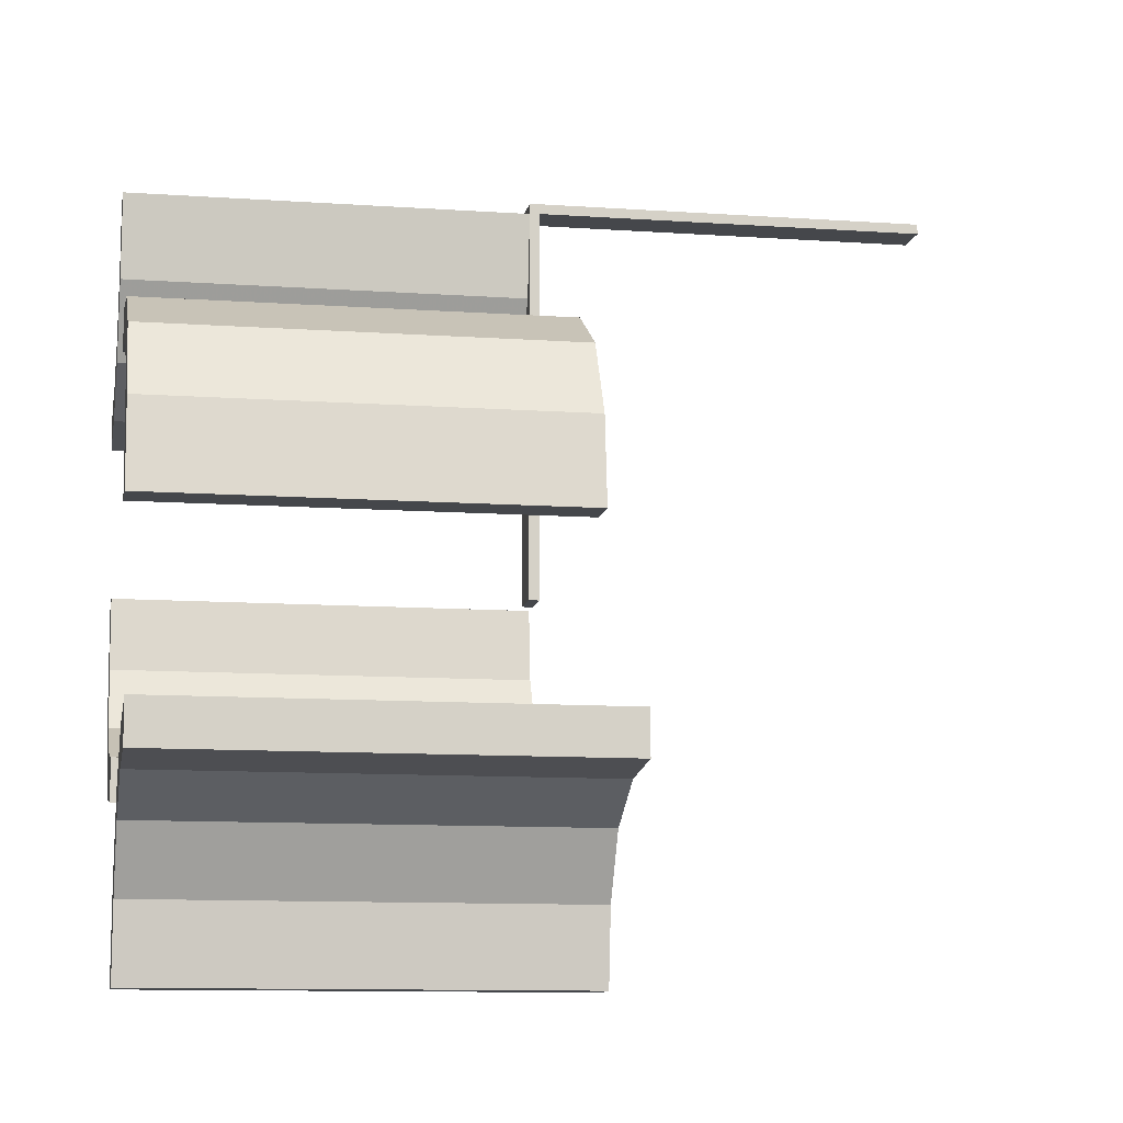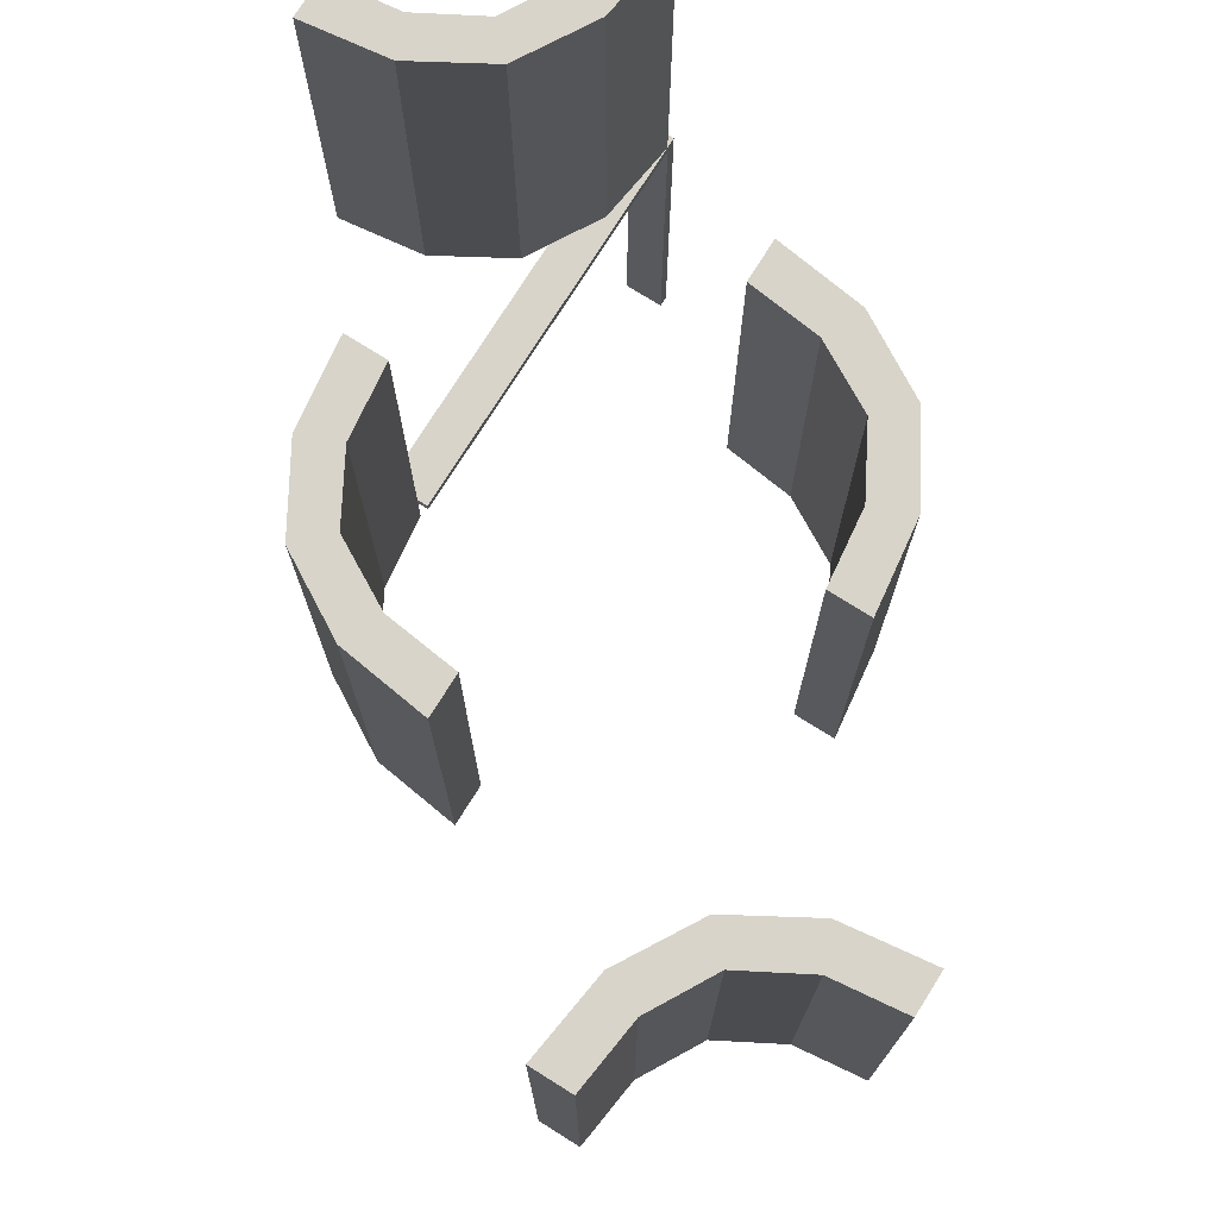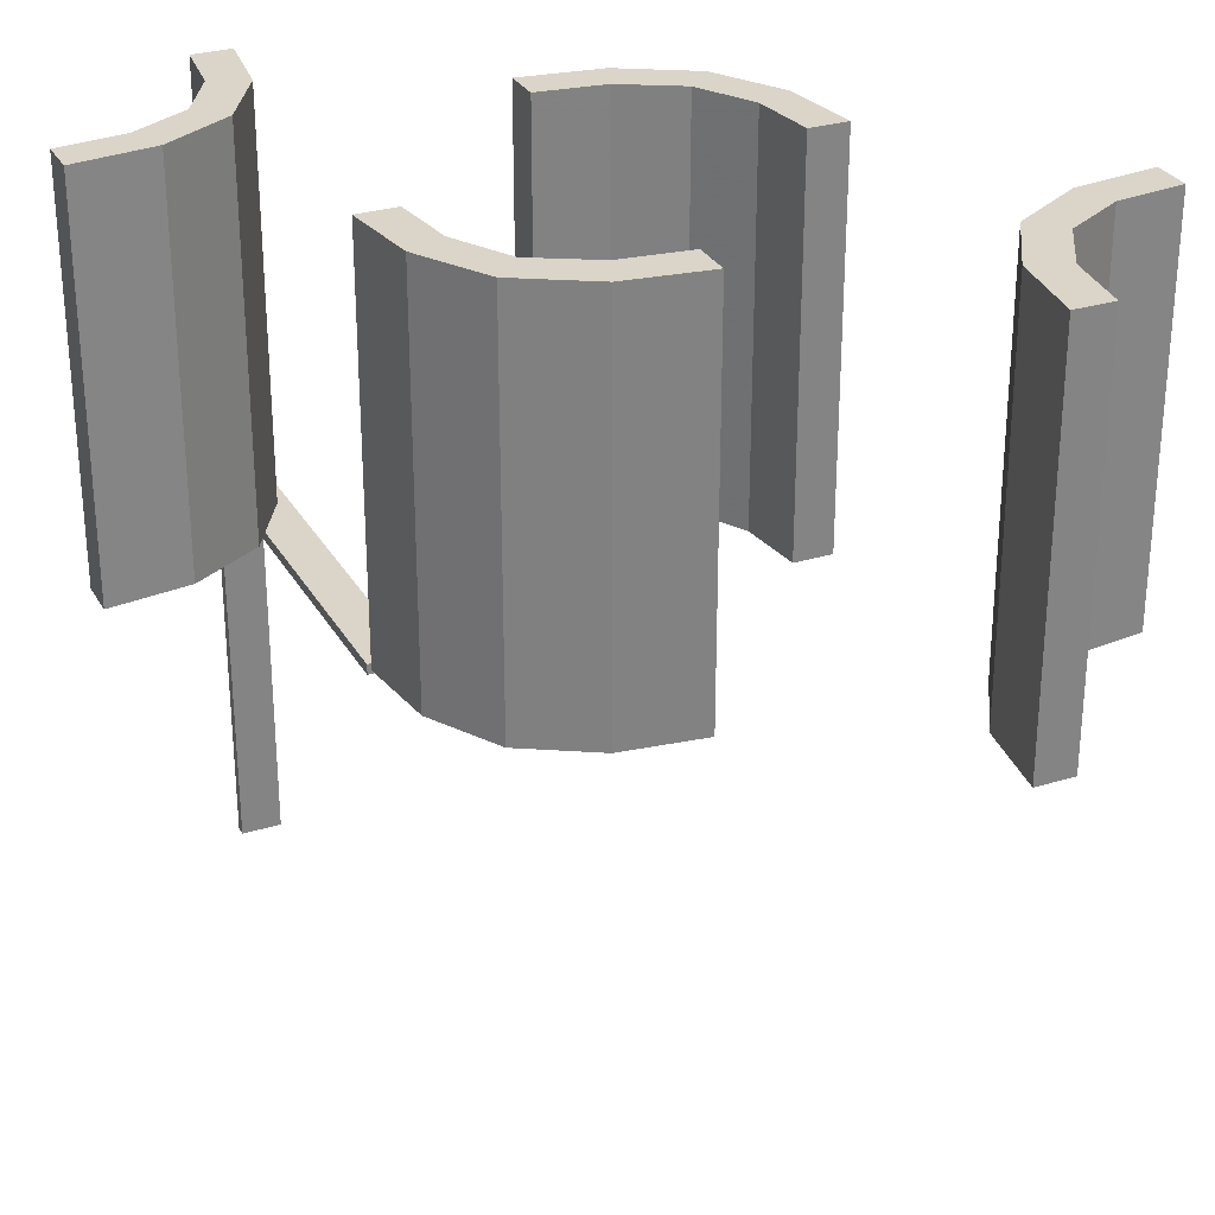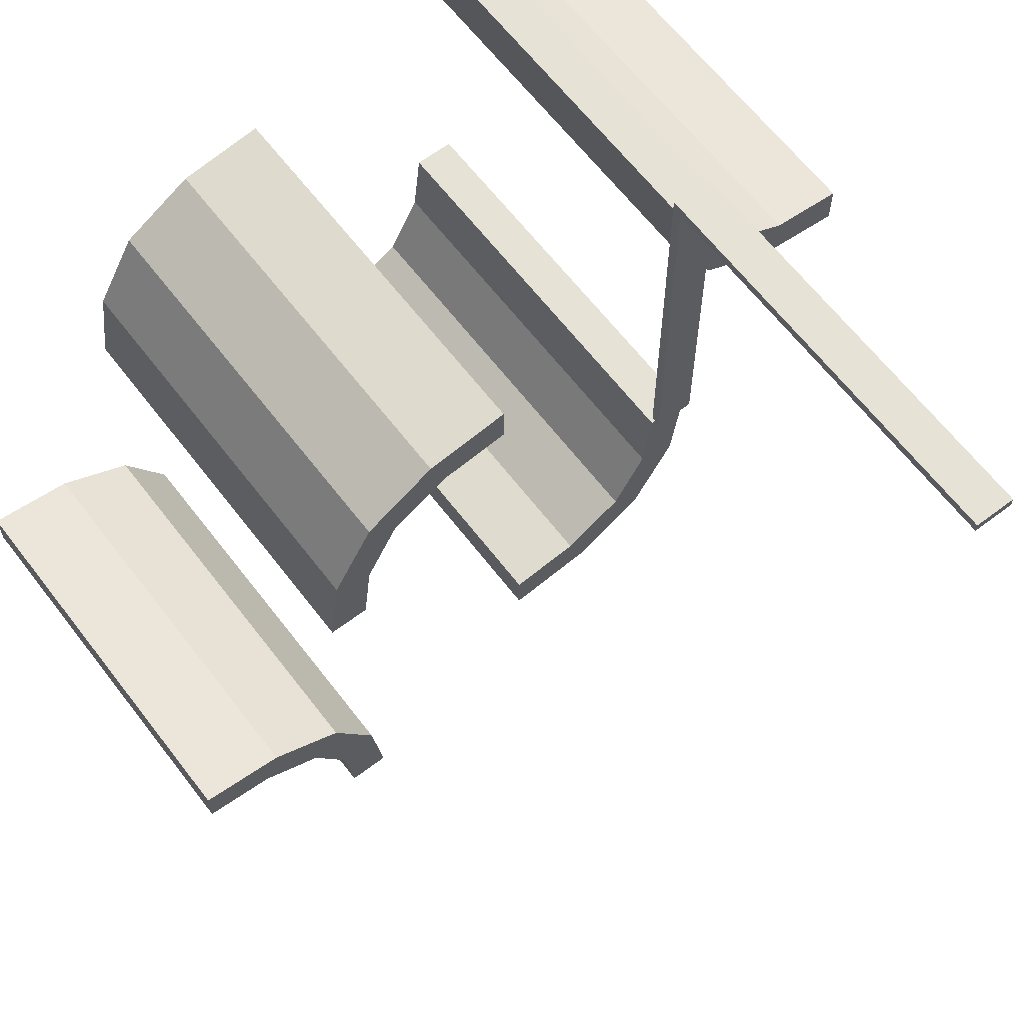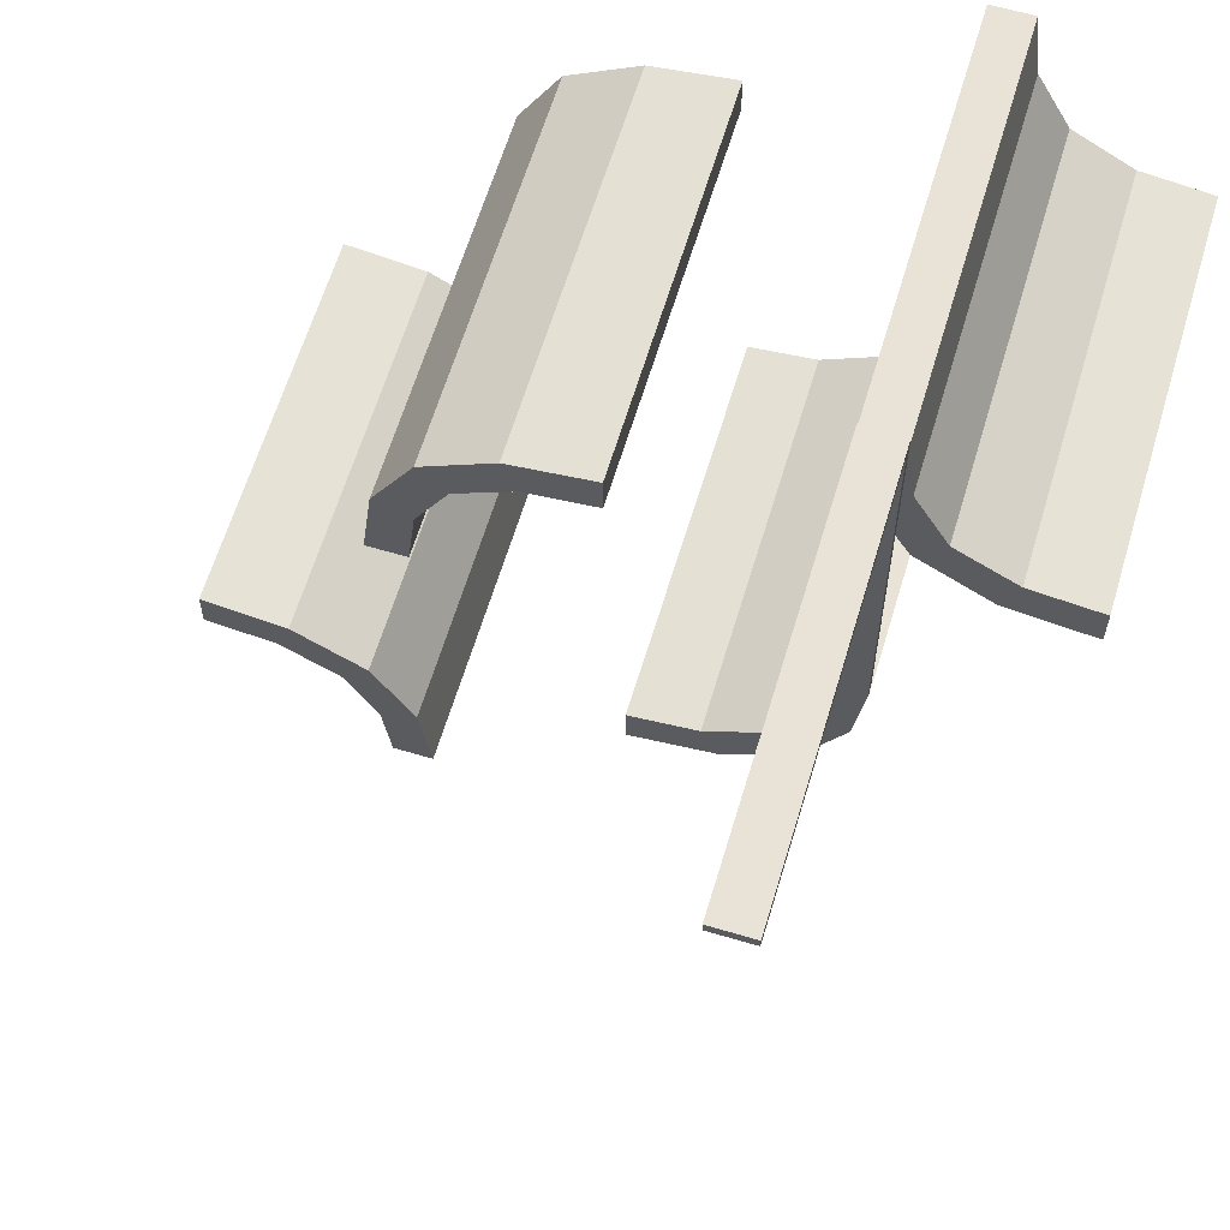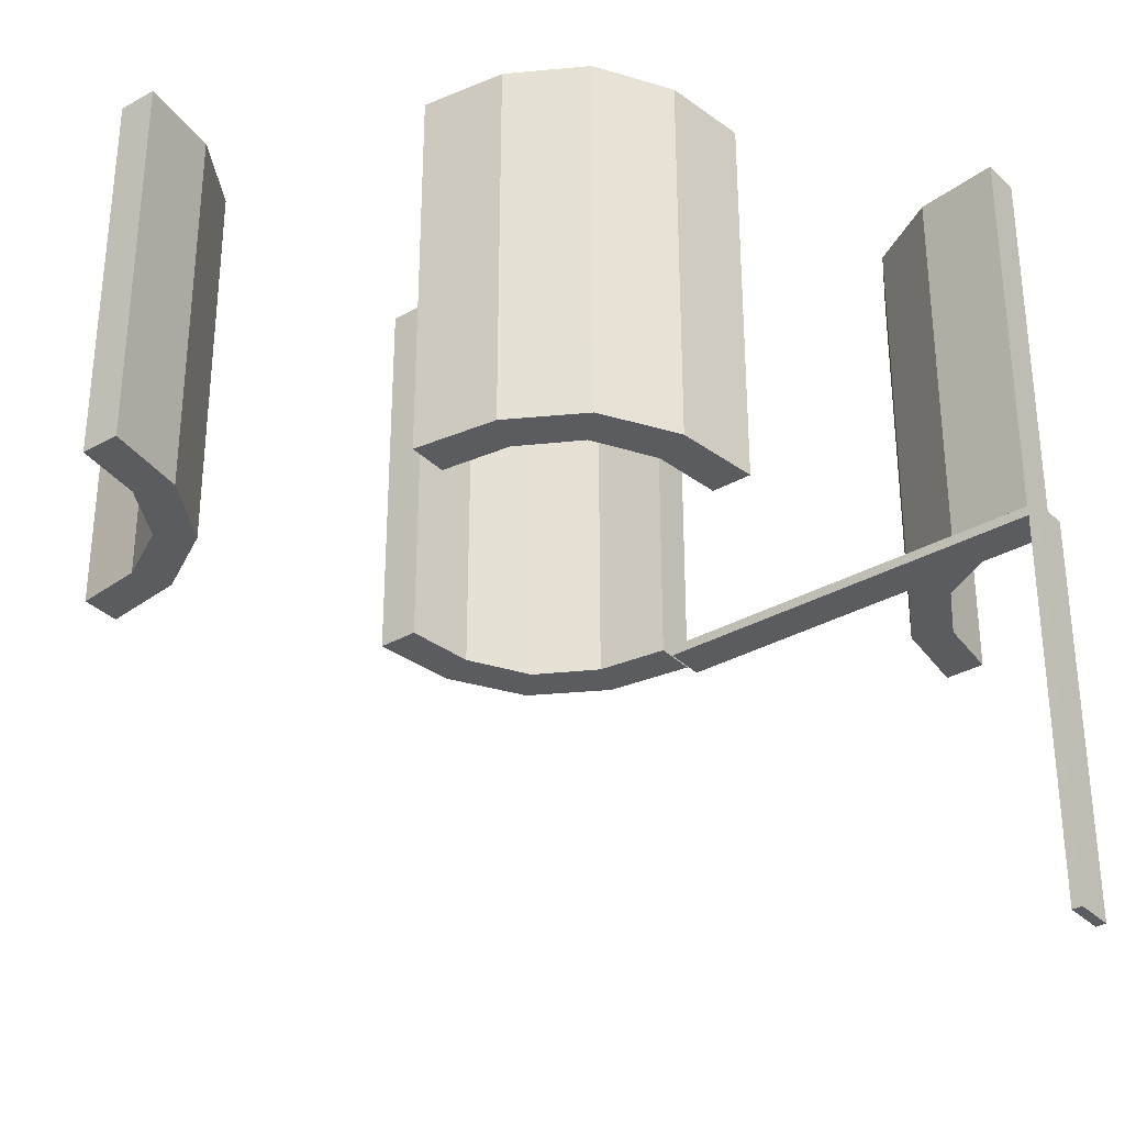
<metadata>
{"format":"obj","ext":"obj","renderer":"f3d","projection":"perspective","resolution":1024,"background":"white","views":[{"elev":-10.5,"azim":79.9,"up":"+Y"},{"elev":75.2,"azim":32.1,"up":"+Z"},{"elev":29.2,"azim":-24.5,"up":"+Z"},{"elev":63.6,"azim":142.6,"up":"+Y"},{"elev":62.5,"azim":-163.3,"up":"+Y"},{"elev":-33.6,"azim":127.5,"up":"+Z"}]}
</metadata>
<code>
v 0.402 -0.2846 0
v 0.402 -0.2846 0.5
v -0.261 -0.1182 0
v -0.261 -0.1182 0.5
v -0.275 0.4868 0
v -0.275 0.4868 0.5
v -0.275 0 0
v -0.275 0 -0.0125
v -0.275 0.5 0
v -0.275 0.5 -0.0125
v -0.275 0.5 -0.5
v -0.275 0.4875 0
v -0.275 0.4875 -0.5
v -0.275 -0.01322 0
v -0.275 -0.01322 0.5
v 0.4879 -0.2743 0
v 0.4879 -0.2743 0.5
v 0.4879 -0.2243 0
v 0.4879 -0.2243 0.5
v 0.2145 0.09953 0
v 0.2145 0.09953 0.5
v 0.3271 -0.3263 0
v 0.3271 -0.3263 0.25
v 0.3271 -0.3263 0.5
v 0.1174 0.2617 0
v 0.1174 0.2617 0.5
v -0.2082 -0.209 0
v -0.2082 -0.209 0.25
v -0.2082 -0.209 0.5
v -0.2918 0.291 0
v -0.2918 0.291 0.25
v -0.2918 0.291 0.5
v 0.3826 -0.2383 0
v 0.3826 -0.2383 0.5
v 0.1729 0.1737 0
v 0.1729 0.1737 0.25
v 0.1729 0.1737 0.5
v 0.2855 -0.4005 0
v 0.2855 -0.4005 0.5
v 0.01215 0.2257 0
v 0.01215 0.2257 0.5
v 0.01215 0.2757 0
v 0.01215 0.2757 0.5
v -0.225 0.4868 0
v -0.225 0.4868 0.5
v -0.225 0 0
v -0.225 0 -0.0125
v -0.225 0.5 0
v -0.225 0.5 -0.0125
v -0.225 0.5 -0.5
v -0.225 0.4875 0
v -0.225 0.4875 -0.5
v -0.225 -0.01322 0
v -0.225 -0.01322 0.5
v -0.239 0.3818 0
v -0.239 0.3818 0.5
v 0.09804 0.2154 0
v 0.09804 0.2154 0.5
v -0.09804 -0.2154 0
v -0.09804 -0.2154 0.5
v 0.239 -0.3818 0
v 0.239 -0.3818 0.5
v 0.225 0.01322 0
v 0.225 0.01322 0.5
v 0.225 -0.4868 0
v 0.225 -0.4868 0.5
v -0.01215 -0.2757 0
v -0.01215 -0.2757 0.5
v -0.01215 -0.2257 0
v -0.01215 -0.2257 0.5
v -0.2855 0.4005 0
v -0.2855 0.4005 0.5
v -0.1729 -0.1737 0
v -0.1729 -0.1737 0.25
v -0.1729 -0.1737 0.5
v -0.3826 0.2383 0
v -0.3826 0.2383 0.5
v 0.2918 -0.291 0
v 0.2918 -0.291 0.25
v 0.2918 -0.291 0.5
v 0.2082 0.209 0
v 0.2082 0.209 0.25
v 0.2082 0.209 0.5
v -0.1174 -0.2617 0
v -0.1174 -0.2617 0.5
v -0.3271 0.3263 0
v -0.3271 0.3263 0.25
v -0.3271 0.3263 0.5
v -0.2145 -0.09953 0
v -0.2145 -0.09953 0.5
v -0.4879 0.2243 0
v -0.4879 0.2243 0.5
v -0.4879 0.2743 0
v -0.4879 0.2743 0.5
v 0.275 0.01322 0
v 0.275 0.01322 0.5
v 0.275 -0.4868 0
v 0.275 -0.4868 0.5
v 0.261 0.1182 0
v 0.261 0.1182 0.5
v -0.402 0.2846 0
v -0.402 0.2846 0.5
f 57 25 42
f 42 40 57
f 25 57 35
f 35 81 25
f 35 20 99
f 63 95 20
f 99 20 95
f 81 35 99
f 25 81 82
f 26 82 83
f 42 25 26
f 82 26 25
f 96 100 99
f 99 100 82
f 82 100 83
f 81 99 82
f 64 96 95
f 20 35 36
f 21 36 37
f 63 20 21
f 36 21 20
f 41 58 57
f 57 58 36
f 36 58 37
f 35 57 36
f 43 41 40
f 58 43 26
f 43 58 41
f 26 37 58
f 37 26 83
f 37 100 21
f 64 21 96
f 100 96 21
f 83 100 37
f 42 26 43
f 96 99 95
f 64 95 63
f 63 21 64
f 41 57 40
f 43 40 42
f 8 47 49
f 48 9 10
f 46 48 49
f 7 46 47
f 9 7 8
f 7 9 48
f 8 49 10
f 48 10 49
f 46 49 47
f 7 47 8
f 9 8 10
f 7 48 46
f 11 50 48
f 51 12 9
f 52 51 48
f 13 52 50
f 12 13 11
f 13 12 51
f 11 48 9
f 51 9 48
f 52 48 50
f 13 50 11
f 12 11 9
f 13 51 52
f 101 76 91
f 91 93 101
f 76 101 86
f 86 30 76
f 86 71 55
f 5 44 71
f 55 71 44
f 30 86 55
f 76 30 31
f 77 31 32
f 91 76 77
f 31 77 76
f 45 56 55
f 55 56 31
f 31 56 32
f 30 55 31
f 6 45 44
f 71 86 87
f 72 87 88
f 5 71 72
f 87 72 71
f 94 102 101
f 101 102 87
f 87 102 88
f 86 101 87
f 92 94 93
f 102 92 77
f 92 102 94
f 77 88 102
f 88 77 32
f 88 56 72
f 6 72 45
f 56 45 72
f 32 56 88
f 91 77 92
f 45 55 44
f 6 44 5
f 5 72 6
f 94 101 93
f 92 93 91
f 2 34 19
f 19 17 2
f 34 2 24
f 24 80 34
f 24 39 62
f 98 66 39
f 62 39 66
f 80 24 62
f 34 80 79
f 33 79 78
f 19 34 33
f 79 33 34
f 65 61 62
f 62 61 79
f 79 61 78
f 80 62 79
f 97 65 66
f 39 24 23
f 38 23 22
f 98 39 38
f 23 38 39
f 16 1 2
f 2 1 23
f 23 1 22
f 24 2 23
f 18 16 17
f 1 18 33
f 18 1 16
f 33 22 1
f 22 33 78
f 22 61 38
f 97 38 65
f 61 65 38
f 78 61 22
f 19 33 18
f 65 62 66
f 97 66 98
f 98 38 97
f 16 2 17
f 18 17 19
f 60 85 68
f 68 70 60
f 85 60 75
f 75 29 85
f 75 90 4
f 54 15 90
f 4 90 15
f 29 75 4
f 85 29 28
f 84 28 27
f 68 85 84
f 28 84 85
f 14 3 4
f 4 3 28
f 28 3 27
f 29 4 28
f 53 14 15
f 90 75 74
f 89 74 73
f 54 90 89
f 74 89 90
f 69 59 60
f 60 59 74
f 74 59 73
f 75 60 74
f 67 69 70
f 59 67 84
f 67 59 69
f 84 73 59
f 73 84 27
f 73 3 89
f 53 89 14
f 3 14 89
f 27 3 73
f 68 84 67
f 14 4 15
f 53 15 54
f 54 89 53
f 69 60 70
f 67 70 68

</code>
